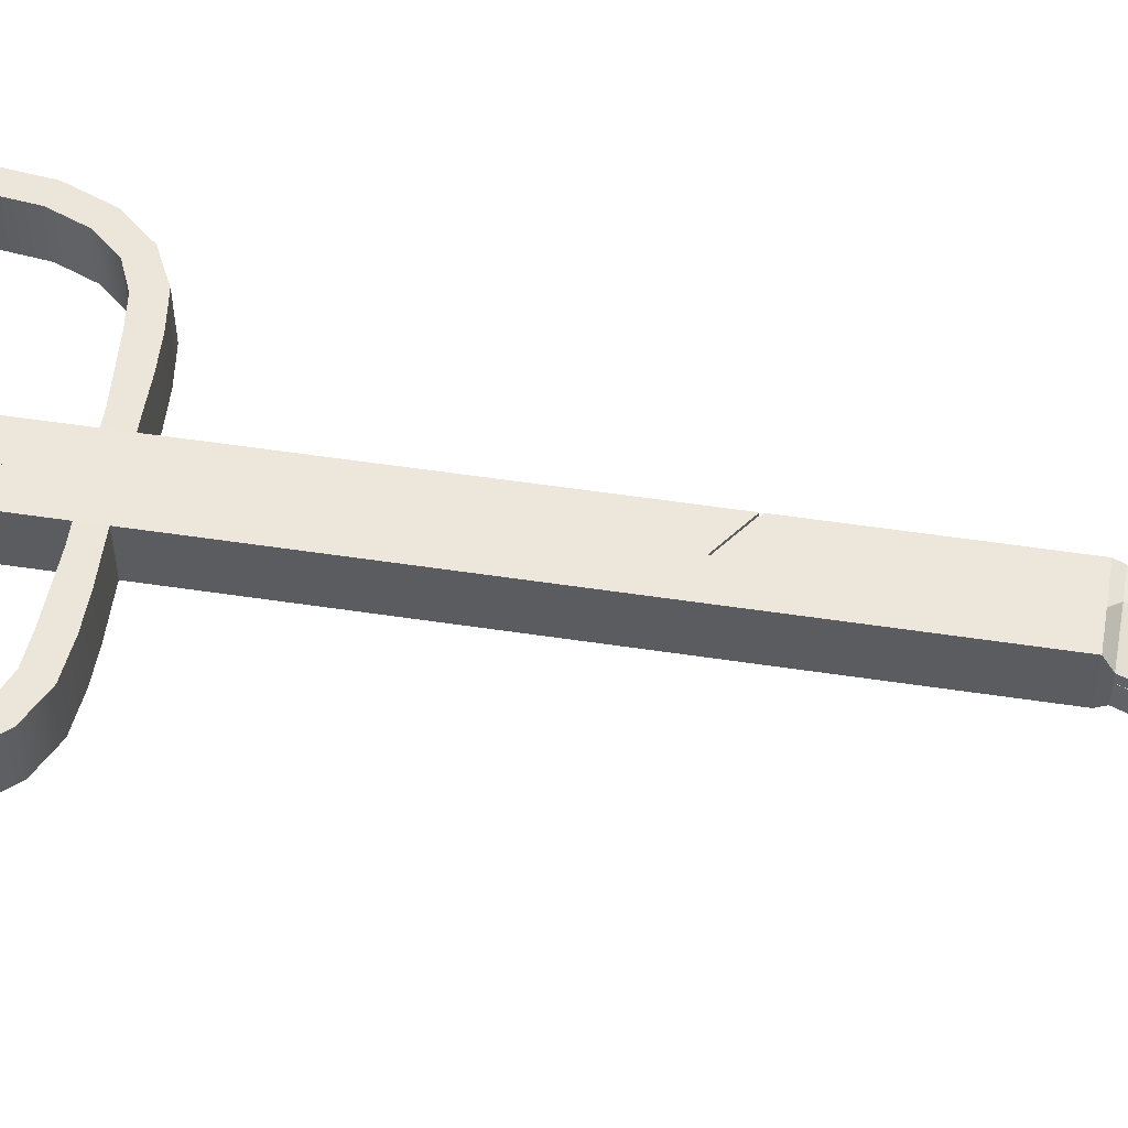
<metadata>
{"format":"obj","ext":"obj","renderer":"f3d","projection":"perspective","resolution":1024,"background":"white","views":[{"elev":53.3,"azim":99.2,"up":"+Z"}]}
</metadata>
<code>
g default
v 26.15 -3.014 0.3414
v 25.97 -2.582 0.3414
v 25.7 -2.277 0.3414
v 25.36 -2.133 0.3414
v 24.98 -2.094 0.3414
v 24.57 -2.07 0.3414
v 24.19 -2.051 0.3414
v 24.11 -5.45 0.3414
v 24.5 -5.57 0.3414
v 25.21 -5.51 0.3414
v 25.85 -5.236 0.3414
v 26.18 -4.776 0.3414
v 26.24 -4.188 0.3414
v 26.21 -3.493 0.3414
v 26.43 -2.943 0.3525
v 26.22 -2.411 0.3525
v 25.88 -2.026 0.3525
v 25.46 -1.819 0.3525
v 25 -1.764 0.3525
v 24.57 -1.75 0.3525
v 24.18 -1.756 0.3525
v 23.84 -5.676 0.3525
v 24.47 -5.91 0.3525
v 25.3 -5.826 0.3525
v 26 -5.52 0.3525
v 26.4 -5.004 0.3525
v 26.51 -4.339 0.3525
v 26.5 -3.533 0.3525
v 26.44 -2.94 -0.3422
v 26.22 -2.406 -0.3422
v 25.89 -2.019 -0.3422
v 25.47 -1.81 -0.3422
v 25 -1.755 -0.3422
v 24.57 -1.741 -0.3422
v 24.18 -1.748 -0.3422
v 23.83 -5.682 -0.3422
v 24.47 -5.919 -0.3422
v 25.31 -5.834 -0.3422
v 26 -5.527 -0.3422
v 26.4 -5.01 -0.3422
v 26.52 -4.342 -0.3422
v 26.51 -3.533 -0.3422
v 26.16 -3.011 -0.3533
v 25.98 -2.576 -0.3533
v 25.71 -2.269 -0.3533
v 25.36 -2.123 -0.3533
v 24.98 -2.083 -0.3533
v 24.57 -2.06 -0.3533
v 24.19 -2.04 -0.3533
v 24.1 -5.458 -0.3533
v 24.49 -5.581 -0.3533
v 25.21 -5.52 -0.3533
v 25.85 -5.245 -0.3533
v 26.19 -4.782 -0.3533
v 26.25 -4.192 -0.3533
v 26.22 -3.493 -0.3533
v 23.97 -1.759 0.3525
v 23.97 -2.053 0.3414
v 23.97 -2.043 -0.3533
v 23.97 -1.75 -0.3422
v 23.53 -5.296 0.3525
v 23.96 -5.297 0.3414
v 23.94 -5.298 -0.3533
v 23.51 -5.296 -0.3422
v 23.04 5.793 0.3465
v 23.96 5.793 0.3465
v 23.04 5.793 -0.3472
v 23.96 5.793 -0.3472
v 23.04 3.14 0.3465
v 23.04 3.14 -0.3472
v 23.96 2.474 -0.3472
v 23.96 2.474 0.3465
v 23.51 5.793 0.3465
v 23.51 5.793 -0.3472
v 23.51 2.798 -0.3472
v 23.51 2.798 0.3465
v 23.05 5.913 0.2959
v 23.4 5.913 0.2959
v 23.05 5.913 -0.1243
v 23.71 5.913 -0.2966
v 23.95 5.913 0.1237
v 23.95 5.913 -0.2966
v 23.95 5.913 0.000897
v 23.6 5.913 0.002604
v 23.05 5.913 0.000897
v 24.44 9.257 0.1277
v 24.51 9.233 0.1277
v 24.51 9.233 0.000938
v 24.44 9.257 0.000938
v 25.08 9.001 0.05327
v 25.08 9.001 0.0002
v 25.2 8.966 0.000938
v 25.08 9.013 0.000938
v 25.2 8.966 -0.1284
v 25.08 9.013 -0.1284
v 24.56 9.221 0.0002
v 24.56 9.221 -0.05393
v 23.51 2.764 0.3465
v 23.04 3.104 0.3465
v 23.04 3.104 -0.3472
v 23.51 2.764 -0.3472
v 23.96 2.443 -0.3472
v 23.96 2.443 0.3465
v 23.5 2.775 0.3103
v 23.06 3.093 0.3103
v 23.5 2.809 0.3103
v 23.06 3.13 0.3103
v 23.06 3.093 -0.311
v 23.06 3.13 -0.311
v 23.5 2.809 -0.311
v 23.5 2.775 -0.311
v 23.51 -1.75 -0.3472
v 23.96 -1.75 -0.3472
v 23.96 -1.75 0.3465
v 23.51 -1.75 0.3465
v 23.51 -1.75 0.3465
v 23.04 -1.75 0.3465
v 23.04 -1.75 -0.3472
v 23.51 -1.75 -0.3472
v 23.51 -5.236 -0.3472
v 23.96 -5.236 -0.3472
v 23.96 -5.236 0.3465
v 23.51 -5.236 0.3465
v 23.51 -5.237 0.3465
v 23.04 -5.237 0.3465
v 23.04 -5.237 -0.3472
v 23.51 -5.237 -0.3472
v 23.04 3.095 0.3465
v 23.51 2.756 0.3465
v 23.51 2.756 -0.3472
v 23.04 3.095 -0.3472
v 23.04 3.151 0.3465
v 23.04 3.151 -0.3472
v 23.51 2.81 -0.3472
v 23.96 2.487 -0.3472
v 23.96 2.487 0.3465
v 23.51 2.81 0.3465
v 23.5 2.803 0.3103
v 23.06 3.123 0.3103
v 23.06 3.123 -0.311
v 23.5 2.803 -0.311
v 23.51 2.792 -0.3472
v 23.96 2.468 -0.3472
v 23.96 2.468 0.3465
v 23.51 2.792 0.3465
v 23.5 2.779 0.3103
v 23.06 3.097 0.3103
v 23.06 3.097 -0.311
v 23.5 2.779 -0.311
v 23.51 2.768 -0.3472
v 23.96 2.446 -0.3472
v 23.96 2.446 0.3465
v 23.51 2.768 0.3465
v 23.51 2.815 0.3465
v 23.51 2.803 0.3465
v 23.49 2.814 0.3103
v 23.49 2.807 0.3103
v 23.49 2.783 0.3103
v 23.49 2.78 0.3103
v 23.51 2.769 0.3465
v 23.51 2.761 0.3465
v 23.51 -1.75 0.3465
v 23.51 -5.237 0.3465
v 23.51 -5.237 -0.3472
v 23.51 -1.75 -0.3472
v 23.51 2.761 -0.3472
v 23.51 2.769 -0.3472
v 23.49 2.78 -0.311
v 23.49 2.783 -0.311
v 23.49 2.807 -0.311
v 23.49 2.814 -0.311
v 23.51 2.803 -0.3472
v 23.51 2.815 -0.3472
v 23.51 5.793 -0.3472
v 23.7 5.913 -0.2941
v 25.08 9.016 -0.1273
v 25.08 9.016 0.000927
v 23.59 5.913 0.00258
v 24.51 9.234 0.000938
v 24.51 9.234 0.1277
v 23.4 5.913 0.2959
v 23.51 5.793 0.3465
v 23.52 2.789 0.3465
v 23.52 2.765 0.3465
v 23.52 2.761 0.3465
v 23.52 -1.75 0.3465
v 23.52 -5.236 0.3465
v 23.52 -5.236 -0.3472
v 23.52 -1.75 -0.3472
v 23.52 2.761 -0.3472
v 23.52 2.765 -0.3472
v 23.52 2.789 -0.3472
v 23.52 2.795 -0.3472
v 23.52 2.807 -0.3472
v 23.52 5.793 -0.3472
v 23.71 5.913 -0.2966
v 25.08 9.013 -0.1284
v 25.08 9.013 0.000938
v 23.6 5.913 0.002588
v 24.51 9.231 0.000931
v 24.51 9.231 0.127
v 23.41 5.913 0.2943
v 23.52 5.793 0.3465
v 23.52 2.807 0.3465
v 23.52 2.795 0.3465
v 23.4 5.918 0.2957
v 23.4 5.918 0.2957
v 23.06 5.918 0.2957
v 23.06 5.918 0.000897
v 23.59 5.918 0.002577
v 23.6 5.918 0.002602
v 23.6 5.918 0.002585
v 23.95 5.917 0.000896
v 23.95 5.917 0.1235
v 23.41 5.918 0.294
v 23.7 5.917 -0.2939
v 23.71 5.917 -0.2964
v 23.71 5.917 -0.2964
v 23.95 5.917 -0.2964
v 23.95 5.917 0.000897
v 23.6 5.917 0.002586
v 23.6 5.917 0.002602
v 23.59 5.917 0.002578
v 23.06 5.917 0.000896
v 23.06 5.917 -0.1242
v 23.96 5.709 0.3465
v 23.52 5.723 0.3465
v 23.51 5.723 0.3465
v 23.51 5.723 0.3465
v 23.04 5.738 0.3465
v 23.04 5.738 -0.3472
v 23.51 5.723 -0.3472
v 23.51 5.723 -0.3472
v 23.52 5.723 -0.3472
v 23.96 5.709 -0.3472
v 23.96 -2.051 0.3465
v 23.96 -2.051 -0.3472
v 23.52 -2.05 -0.3472
v 23.51 -2.05 -0.3472
v 23.51 -2.05 0.3465
v 23.52 -2.05 0.3465
v 23.04 -2.05 0.3465
v 23.51 -2.05 0.3465
v 23.51 -2.05 0.3465
v 23.51 -2.05 -0.3472
v 23.51 -2.05 -0.3472
v 23.04 -2.05 -0.3472
v 20.87 -3.014 0.34
v 21.05 -2.582 0.34
v 21.32 -2.277 0.34
v 21.66 -2.133 0.34
v 22.03 -2.094 0.34
v 22.45 -2.07 0.34
v 22.83 -2.051 0.34
v 22.9 -5.45 0.34
v 22.52 -5.57 0.34
v 21.81 -5.51 0.34
v 21.17 -5.236 0.34
v 20.84 -4.776 0.34
v 20.78 -4.188 0.34
v 20.81 -3.493 0.34
v 20.59 -2.943 0.3511
v 20.8 -2.411 0.3511
v 21.14 -2.026 0.3511
v 21.56 -1.819 0.3511
v 22.02 -1.764 0.3511
v 22.45 -1.75 0.3511
v 22.83 -1.756 0.3511
v 23.18 -5.676 0.3511
v 22.55 -5.91 0.3511
v 21.71 -5.826 0.3511
v 21.02 -5.52 0.3511
v 20.62 -5.004 0.3511
v 20.51 -4.339 0.3511
v 20.52 -3.533 0.3511
v 20.58 -2.94 -0.3435
v 20.8 -2.406 -0.3435
v 21.13 -2.019 -0.3435
v 21.55 -1.81 -0.3435
v 22.02 -1.755 -0.3435
v 22.45 -1.741 -0.3435
v 22.83 -1.748 -0.3435
v 23.19 -5.682 -0.3435
v 22.55 -5.919 -0.3435
v 21.71 -5.834 -0.3435
v 21.02 -5.527 -0.3435
v 20.62 -5.01 -0.3435
v 20.5 -4.342 -0.3435
v 20.51 -3.533 -0.3435
v 20.86 -3.011 -0.3547
v 21.04 -2.576 -0.3547
v 21.31 -2.269 -0.3547
v 21.65 -2.123 -0.3547
v 22.03 -2.083 -0.3547
v 22.45 -2.06 -0.3547
v 22.83 -2.04 -0.3547
v 22.91 -5.458 -0.3547
v 22.52 -5.581 -0.3547
v 21.8 -5.52 -0.3547
v 21.16 -5.245 -0.3547
v 20.83 -4.782 -0.3547
v 20.77 -4.192 -0.3547
v 20.8 -3.493 -0.3547
v 23.04 -5.296 0.34
v 23.06 -5.296 -0.3547
v 23.52 -5.297 -0.3435
v 23.5 -5.297 0.3511
v 23.03 -2.051 0.34
v 23.03 -2.041 -0.3547
v 23.03 -1.748 -0.3435
v 23.03 -1.756 0.3511
v 23.04 5.793 0.3215
v 23.04 5.738 0.3215
v 23.04 3.151 0.3215
v 23.04 3.14 0.3215
v 23.06 3.13 0.2914
v 23.06 3.123 0.2914
v 23.06 3.097 0.2914
v 23.06 3.093 0.2914
v 23.04 3.104 0.3215
v 23.04 3.095 0.3215
v 23.04 -1.75 0.3215
v 23.03 -1.754 0.1443
v 22.83 -1.754 0.1443
v 22.45 -1.747 0.1443
v 22.02 -1.761 0.1443
v 21.56 -1.816 0.1443
v 21.14 -2.024 0.1443
v 20.8 -2.409 0.1443
v 20.59 -2.942 0.1443
v 20.51 -3.533 0.1443
v 20.51 -4.34 0.1443
v 20.62 -5.006 0.1443
v 21.02 -5.522 0.1443
v 21.71 -5.828 0.1443
v 22.55 -5.912 0.1443
v 23.18 -5.678 0.1443
v 23.51 -5.297 0.1443
v 23.51 -5.237 0.14
v 23.51 -5.237 0.14
v 23.51 -2.05 0.14
v 23.51 -1.75 0.3215
v 23.51 2.756 0.3215
v 23.51 2.764 0.3215
v 23.51 -1.75 0.3215
v 23.51 -2.05 0.14
v 23.51 -5.236 0.14
v 23.52 -5.236 0.14
v 23.52 -5.296 0.1457
v 23.84 -5.678 0.1457
v 24.47 -5.912 0.1457
v 25.31 -5.828 0.1457
v 26 -5.522 0.1457
v 26.4 -5.006 0.1457
v 26.51 -4.34 0.1457
v 26.51 -3.533 0.1457
v 26.43 -2.942 0.1457
v 26.22 -2.409 0.1457
v 25.88 -2.024 0.1457
v 25.46 -1.816 0.1457
v 25 -1.761 0.1457
v 24.57 -1.747 0.1457
v 24.18 -1.754 0.1457
v 23.97 -1.756 0.1457
v 23.96 -1.75 0.3215
v 23.96 2.443 0.3215
v 23.96 2.446 0.3215
v 23.96 2.468 0.3215
v 23.96 2.474 0.3215
v 23.96 2.487 0.3215
v 23.96 5.709 0.3215
v 23.96 5.793 0.3215
v 23.04 5.793 -0.33
v 23.04 5.738 -0.33
v 23.04 3.151 -0.33
v 23.04 3.14 -0.33
v 23.06 3.13 -0.2942
v 23.06 3.123 -0.2942
v 23.06 3.097 -0.2942
v 23.06 3.093 -0.2942
v 23.04 3.104 -0.33
v 23.04 3.095 -0.33
v 23.04 -1.75 -0.33
v 23.03 -1.75 -0.1638
v 22.83 -1.75 -0.1638
v 22.45 -1.743 -0.1638
v 22.02 -1.757 -0.1638
v 21.55 -1.812 -0.1638
v 21.13 -2.021 -0.1638
v 20.8 -2.407 -0.1638
v 20.58 -2.941 -0.1638
v 20.51 -3.533 -0.1638
v 20.5 -4.341 -0.1638
v 20.62 -5.008 -0.1638
v 21.02 -5.525 -0.1638
v 21.71 -5.832 -0.1638
v 22.55 -5.916 -0.1638
v 23.18 -5.68 -0.1638
v 23.51 -5.297 -0.1638
v 23.51 -5.237 -0.1677
v 23.51 -5.237 -0.1677
v 23.51 -2.05 -0.1677
v 23.51 -1.75 -0.33
v 23.51 2.756 -0.33
v 23.51 2.764 -0.33
v 23.51 -1.75 -0.33
v 23.51 -2.05 -0.1677
v 23.51 -5.236 -0.1677
v 23.52 -5.236 -0.1677
v 23.52 -5.296 -0.1624
v 23.83 -5.68 -0.1624
v 24.47 -5.916 -0.1624
v 25.31 -5.832 -0.1624
v 26 -5.525 -0.1624
v 26.4 -5.008 -0.1624
v 26.51 -4.341 -0.1624
v 26.51 -3.533 -0.1624
v 26.43 -2.941 -0.1624
v 26.22 -2.407 -0.1624
v 25.89 -2.021 -0.1624
v 25.46 -1.812 -0.1624
v 25 -1.757 -0.1624
v 24.57 -1.743 -0.1624
v 24.18 -1.75 -0.1624
v 23.97 -1.752 -0.1624
v 23.96 -1.75 -0.33
v 23.96 2.443 -0.33
v 23.96 2.446 -0.33
v 23.96 2.468 -0.33
v 23.96 2.474 -0.33
v 23.96 2.487 -0.33
v 23.96 5.709 -0.33
v 23.96 5.793 -0.33
v 24.19 -2.048 0.1351
v 23.97 -2.05 0.1351
v 23.96 -2.051 0.1405
v 23.96 -5.236 0.1405
v 23.95 -5.297 0.1351
v 24.11 -5.452 0.1351
v 24.5 -5.573 0.1351
v 25.21 -5.513 0.1351
v 25.85 -5.239 0.1351
v 26.18 -4.778 0.1351
v 26.24 -4.189 0.1351
v 26.21 -3.493 0.1351
v 26.15 -3.013 0.1351
v 25.98 -2.581 0.1351
v 25.7 -2.275 0.1351
v 25.36 -2.13 0.1351
v 24.98 -2.091 0.1351
v 24.57 -2.067 0.1351
v 24.19 -2.043 -0.1827
v 23.97 -2.045 -0.1827
v 23.96 -2.051 -0.1768
v 23.96 -5.236 -0.1768
v 23.95 -5.297 -0.1827
v 24.11 -5.456 -0.1827
v 24.5 -5.578 -0.1827
v 25.21 -5.517 -0.1827
v 25.85 -5.243 -0.1827
v 26.19 -4.781 -0.1827
v 26.24 -4.191 -0.1827
v 26.21 -3.493 -0.1827
v 26.15 -3.012 -0.1827
v 25.98 -2.578 -0.1827
v 25.71 -2.271 -0.1827
v 25.36 -2.125 -0.1827
v 24.98 -2.086 -0.1827
v 24.57 -2.062 -0.1827
v 22.45 -2.062 -0.1818
v 22.03 -2.086 -0.1818
v 21.65 -2.125 -0.1818
v 21.31 -2.271 -0.1818
v 21.04 -2.578 -0.1818
v 20.87 -3.012 -0.1818
v 20.81 -3.493 -0.1818
v 20.77 -4.191 -0.1818
v 20.83 -4.781 -0.1818
v 21.17 -5.243 -0.1818
v 21.81 -5.517 -0.1818
v 22.52 -5.578 -0.1818
v 22.91 -5.456 -0.1818
v 23.05 -5.296 -0.1818
v 23.04 -5.237 -0.1745
v 23.04 -2.05 -0.1745
v 23.03 -2.043 -0.1818
v 22.83 -2.043 -0.1818
v 22.45 -2.067 0.1328
v 22.03 -2.091 0.1328
v 21.66 -2.13 0.1328
v 21.31 -2.275 0.1328
v 21.04 -2.58 0.1328
v 20.87 -3.013 0.1328
v 20.81 -3.493 0.1328
v 20.78 -4.189 0.1328
v 20.84 -4.778 0.1328
v 21.17 -5.239 0.1328
v 21.81 -5.513 0.1328
v 22.52 -5.573 0.1328
v 22.91 -5.452 0.1328
v 23.04 -5.296 0.1328
v 23.04 -5.237 0.1396
v 23.04 -2.05 0.1396
v 23.03 -2.048 0.1328
v 22.83 -2.048 0.1328
v 23.05 5.913 0.2779
v 23.06 5.918 0.2777
v 24.44 9.257 0.12
v 24.51 9.234 0.12
v 24.51 9.233 0.12
v 24.51 9.231 0.1193
v 25.08 9.001 0.05003
v 23.95 5.917 0.1161
v 23.95 5.913 0.1162
g tijeras
f 2 1 15 16
f 3 2 16 17
f 4 3 17 18
f 5 4 18 19
f 6 5 19 20
f 7 6 20 21
f 58 7 21 57
f 9 8 22 23
f 10 9 23 24
f 11 10 24 25
f 12 11 25 26
f 13 12 26 27
f 14 13 27 28
f 1 14 28 15
f 16 15 357 358
f 17 16 358 359
f 18 17 359 360
f 19 18 360 361
f 20 19 361 362
f 21 20 362 363
f 364 57 21 363
f 23 22 350 351
f 24 23 351 352
f 25 24 352 353
f 26 25 353 354
f 27 26 354 355
f 28 27 355 356
f 15 28 356 357
f 30 29 43 44
f 31 30 44 45
f 32 31 45 46
f 33 32 46 47
f 34 33 47 48
f 35 34 48 49
f 60 35 49 59
f 37 36 50 51
f 38 37 51 52
f 39 38 52 53
f 40 39 53 54
f 41 40 54 55
f 42 41 55 56
f 29 42 56 43
f 44 43 464 465
f 45 44 465 466
f 46 45 466 467
f 47 46 467 468
f 48 47 468 469
f 49 48 469 452
f 59 49 452 453
f 51 50 457 458
f 52 51 458 459
f 53 52 459 460
f 54 53 460 461
f 55 54 461 462
f 56 55 462 463
f 43 56 463 464
f 8 62 61 22
f 50 63 456 457
f 36 64 63 50
f 22 61 349 350
f 315 69 132 314
f 173 134 75 172
f 72 369 370 136
f 155 76 137 154
f 193 194 135 71
f 204 205 72 136
f 182 73 78 181
f 74 174 175 80
f 203 66 81 202
f 68 195 196 82
f 509 510 88 179
f 511 512 91 200
f 198 92 94 197
f 177 93 95 176
f 181 78 206 207
f 84 178 210 211
f 85 506 507 209
f 202 81 214 215
f 514 83 213 513
f 83 199 212 213
f 199 83 220 221
f 83 82 219 220
f 82 196 218 219
f 178 84 222 223
f 80 175 216 217
f 79 85 224 225
f 159 104 146 158
f 319 105 147 318
f 169 149 111 168
f 102 190 191 151
f 103 366 367 152
f 184 185 103 152
f 160 98 104 159
f 98 153 146 104
f 76 155 156 106
f 320 99 105 319
f 69 315 316 107
f 172 75 110 171
f 150 101 111 149
f 101 167 168 111
f 124 163 339 340
f 190 102 113 189
f 366 103 114 365
f 103 185 186 114
f 98 344 345 115
f 98 160 161 129
f 99 320 321 128
f 167 101 130 166
f 344 98 129 343
f 113 237 238 189
f 186 241 236 114
f 345 346 240 115
f 116 162 243 244
f 165 119 245 246
f 342 116 244 341
f 129 161 162 116
f 343 129 116 342
f 166 130 119 165
f 128 321 322 117
f 314 132 230 313
f 232 233 134 173
f 135 194 234 235
f 136 370 371 226
f 227 204 136 226
f 229 154 137 228
f 157 138 106 156
f 317 139 107 316
f 171 110 141 170
f 75 142 141 110
f 143 192 193 71
f 144 368 369 72
f 205 183 144 72
f 138 145 76 106
f 158 146 138 157
f 318 147 139 317
f 170 141 149 169
f 142 150 149 141
f 151 191 192 143
f 152 367 368 144
f 183 184 152 144
f 146 153 145 138
f 69 155 154 132
f 156 155 69 107
f 139 157 156 107
f 147 158 157 139
f 105 159 158 147
f 99 160 159 105
f 161 160 99 128
f 162 161 128 117
f 243 162 117 242
f 118 165 246 247
f 131 166 165 118
f 100 167 166 131
f 168 167 100 108
f 148 169 168 108
f 140 170 169 148
f 109 171 170 140
f 70 172 171 109
f 133 173 172 70
f 231 232 173 133
f 175 174 67 79
f 225 216 175 79
f 96 177 176 97
f 85 178 223 224
f 210 178 85 209
f 508 509 179 89
f 77 181 207 208
f 65 182 181 77
f 132 154 229 230
f 145 153 184 183
f 153 98 185 184
f 186 185 98 115
f 115 240 241 186
f 347 348 187 123
f 238 239 112 189
f 101 190 189 112
f 191 190 101 150
f 192 191 150 142
f 193 192 142 75
f 75 134 194 193
f 234 194 134 233
f 196 195 74 80
f 218 196 80 217
f 93 198 197 95
f 84 199 221 222
f 212 199 84 211
f 510 511 200 88
f 78 202 215 206
f 73 203 202 78
f 228 137 204 227
f 137 76 205 204
f 76 145 183 205
f 207 206 87 180
f 208 207 180 86
f 209 507 508 89
f 179 210 209 89
f 211 210 179 88
f 200 212 211 88
f 213 212 200 91
f 513 213 91 512
f 215 214 90 201
f 206 215 201 87
f 217 216 176 95
f 197 218 217 95
f 219 218 197 94
f 220 219 94 92
f 221 220 92 198
f 222 221 198 93
f 223 222 93 177
f 224 223 177 96
f 225 224 96 97
f 176 216 225 97
f 203 227 226 66
f 73 228 227 203
f 182 229 228 73
f 230 229 182 65
f 313 230 65 312
f 67 174 232 231
f 174 74 233 232
f 195 234 233 74
f 235 234 195 68
f 226 371 372 66
f 121 237 454 455
f 188 238 237 121
f 120 239 238 188
f 123 240 346 347
f 187 241 240 123
f 122 236 241 187
f 163 243 242 125
f 124 244 243 163
f 340 341 244 124
f 164 246 245 127
f 126 247 246 164
f 484 485 247 126
f 249 263 262 248
f 250 264 263 249
f 251 265 264 250
f 252 266 265 251
f 253 267 266 252
f 254 268 267 253
f 311 268 254 308
f 256 270 269 255
f 257 271 270 256
f 258 272 271 257
f 259 273 272 258
f 260 274 273 259
f 261 275 274 260
f 248 262 275 261
f 263 329 330 262
f 264 328 329 263
f 265 327 328 264
f 266 326 327 265
f 267 325 326 266
f 268 324 325 267
f 311 323 324 268
f 270 336 337 269
f 271 335 336 270
f 272 334 335 271
f 273 333 334 272
f 274 332 333 273
f 275 331 332 274
f 262 330 331 275
f 277 291 290 276
f 278 292 291 277
f 279 293 292 278
f 280 294 293 279
f 281 295 294 280
f 282 296 295 281
f 310 309 296 282
f 284 298 297 283
f 285 299 298 284
f 286 300 299 285
f 287 301 300 286
f 288 302 301 287
f 289 303 302 288
f 276 290 303 289
f 291 474 475 290
f 292 473 474 291
f 293 472 473 292
f 294 471 472 293
f 295 470 471 294
f 296 487 470 295
f 309 486 487 296
f 298 481 482 297
f 299 480 481 298
f 300 479 480 299
f 301 478 479 300
f 302 477 478 301
f 303 476 477 302
f 290 475 476 303
f 297 482 483 305
f 283 297 305 306
f 269 337 338 307
f 255 269 307 304
f 349 61 187 348
f 339 163 307 338
f 63 64 188 121
f 456 63 121 455
f 61 62 122 187
f 126 164 306 305
f 484 126 305 483
f 163 125 304 307
f 58 57 114 236
f 59 453 454 237
f 60 59 237 113
f 57 364 365 114
f 242 117 311 308
f 117 322 323 311
f 118 247 309 310
f 247 485 486 309
f 374 313 312 373
f 375 314 313 374
f 376 315 314 375
f 316 315 376 377
f 378 317 316 377
f 379 318 317 378
f 380 319 318 379
f 381 320 319 380
f 321 320 381 382
f 322 321 382 383
f 323 322 383 384
f 324 323 384 385
f 325 324 385 386
f 326 325 386 387
f 327 326 387 388
f 328 327 388 389
f 329 328 389 390
f 330 329 390 391
f 331 330 391 392
f 332 331 392 393
f 333 332 393 394
f 334 333 394 395
f 335 334 395 396
f 336 335 396 397
f 337 336 397 398
f 338 337 398 399
f 400 339 338 399
f 340 339 400 401
f 401 402 341 340
f 403 342 341 402
f 404 343 342 403
f 405 344 343 404
f 345 344 405 406
f 406 407 346 345
f 347 346 407 408
f 408 409 348 347
f 410 349 348 409
f 350 349 410 411
f 351 350 411 412
f 352 351 412 413
f 353 352 413 414
f 354 353 414 415
f 355 354 415 416
f 356 355 416 417
f 357 356 417 418
f 358 357 418 419
f 359 358 419 420
f 360 359 420 421
f 361 360 421 422
f 362 361 422 423
f 363 362 423 424
f 425 364 363 424
f 365 364 425 426
f 427 366 365 426
f 367 366 427 428
f 368 367 428 429
f 369 368 429 430
f 370 369 430 431
f 371 370 431 432
f 372 371 432 433
f 231 374 373 67
f 133 375 374 231
f 70 376 375 133
f 377 376 70 109
f 140 378 377 109
f 148 379 378 140
f 108 380 379 148
f 100 381 380 108
f 382 381 100 131
f 383 382 131 118
f 384 383 118 310
f 385 384 310 282
f 386 385 282 281
f 387 386 281 280
f 388 387 280 279
f 389 388 279 278
f 390 389 278 277
f 391 390 277 276
f 392 391 276 289
f 393 392 289 288
f 394 393 288 287
f 395 394 287 286
f 396 395 286 285
f 397 396 285 284
f 398 397 284 283
f 399 398 283 306
f 164 400 399 306
f 401 400 164 127
f 127 245 402 401
f 119 403 402 245
f 130 404 403 119
f 101 405 404 130
f 406 405 101 112
f 112 239 407 406
f 408 407 239 120
f 120 188 409 408
f 64 410 409 188
f 411 410 64 36
f 412 411 36 37
f 413 412 37 38
f 414 413 38 39
f 415 414 39 40
f 416 415 40 41
f 417 416 41 42
f 418 417 42 29
f 419 418 29 30
f 420 419 30 31
f 421 420 31 32
f 422 421 32 33
f 423 422 33 34
f 424 423 34 35
f 60 425 424 35
f 426 425 60 113
f 102 427 426 113
f 428 427 102 151
f 429 428 151 143
f 430 429 143 71
f 431 430 71 135
f 432 431 135 235
f 433 432 235 68
f 435 434 7 58
f 436 435 58 236
f 437 436 236 122
f 62 438 437 122
f 439 438 62 8
f 440 439 8 9
f 441 440 9 10
f 442 441 10 11
f 443 442 11 12
f 444 443 12 13
f 445 444 13 14
f 446 445 14 1
f 447 446 1 2
f 448 447 2 3
f 449 448 3 4
f 450 449 4 5
f 451 450 5 6
f 434 451 6 7
f 453 452 434 435
f 454 453 435 436
f 455 454 436 437
f 438 456 455 437
f 457 456 438 439
f 458 457 439 440
f 459 458 440 441
f 460 459 441 442
f 461 460 442 443
f 462 461 443 444
f 463 462 444 445
f 464 463 445 446
f 465 464 446 447
f 466 465 447 448
f 467 466 448 449
f 468 467 449 450
f 469 468 450 451
f 452 469 451 434
f 470 488 489 471
f 472 471 489 490
f 473 472 490 491
f 474 473 491 492
f 475 474 492 493
f 476 475 493 494
f 477 476 494 495
f 478 477 495 496
f 479 478 496 497
f 480 479 497 498
f 481 480 498 499
f 482 481 499 500
f 483 482 500 501
f 502 484 483 501
f 502 503 485 484
f 486 485 503 504
f 487 486 504 505
f 470 487 505 488
f 488 253 252 489
f 490 489 252 251
f 491 490 251 250
f 492 491 250 249
f 493 492 249 248
f 494 493 248 261
f 495 494 261 260
f 496 495 260 259
f 497 496 259 258
f 498 497 258 257
f 499 498 257 256
f 500 499 256 255
f 501 500 255 304
f 125 502 501 304
f 125 242 503 502
f 504 503 242 308
f 505 504 308 254
f 488 505 254 253
f 85 79 67 373
f 506 77 208 507
f 508 507 208 86
f 86 180 509 508
f 180 87 510 509
f 87 201 511 510
f 201 90 512 511
f 214 513 512 90
f 81 514 513 214
f 312 65 77 506
f 373 312 506 85
f 66 372 514 81
f 82 83 433 68
f 372 433 83 514

</code>
